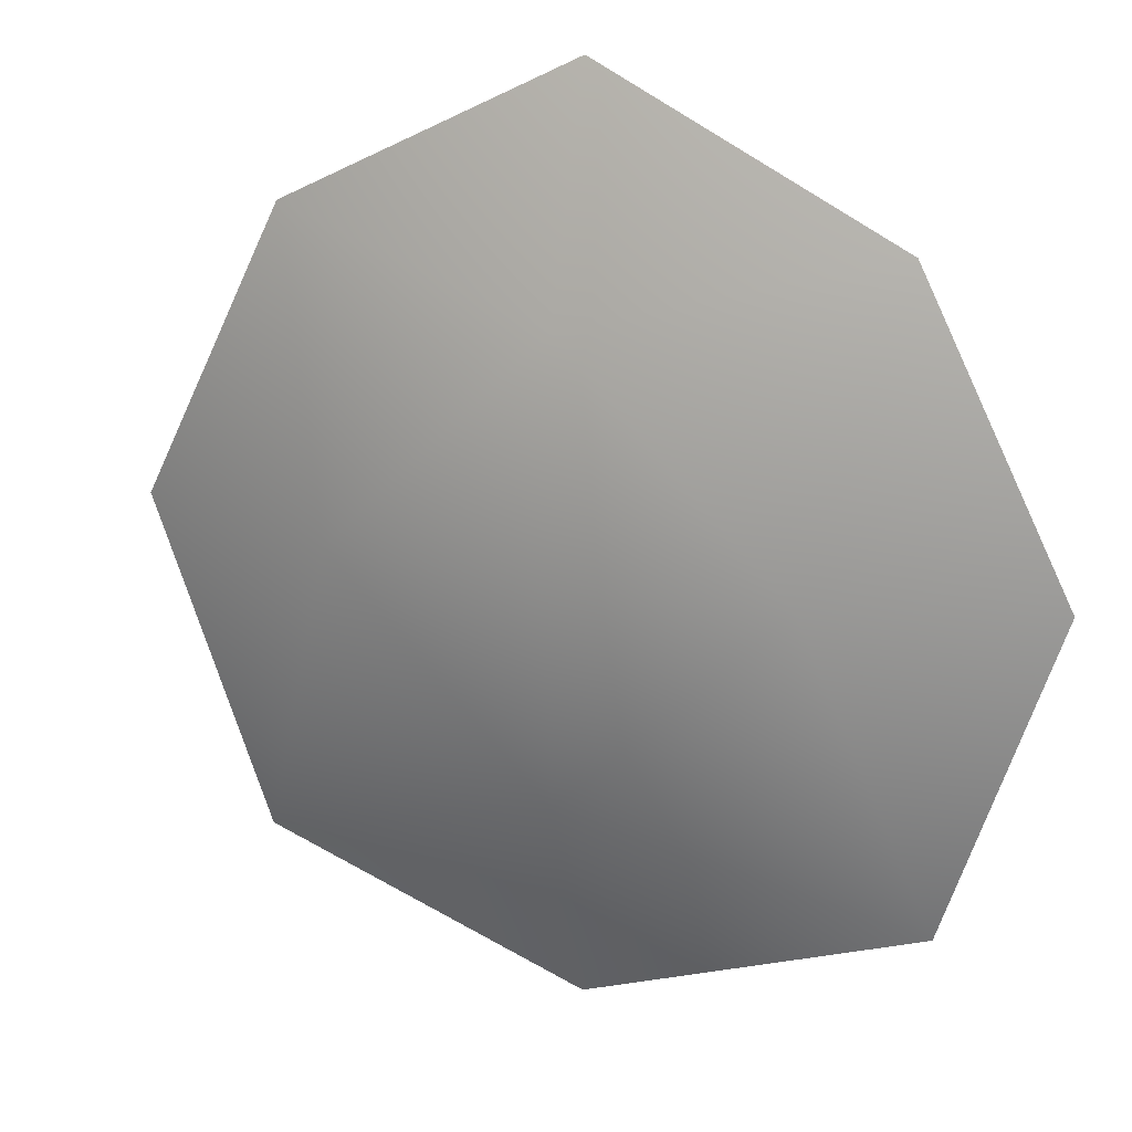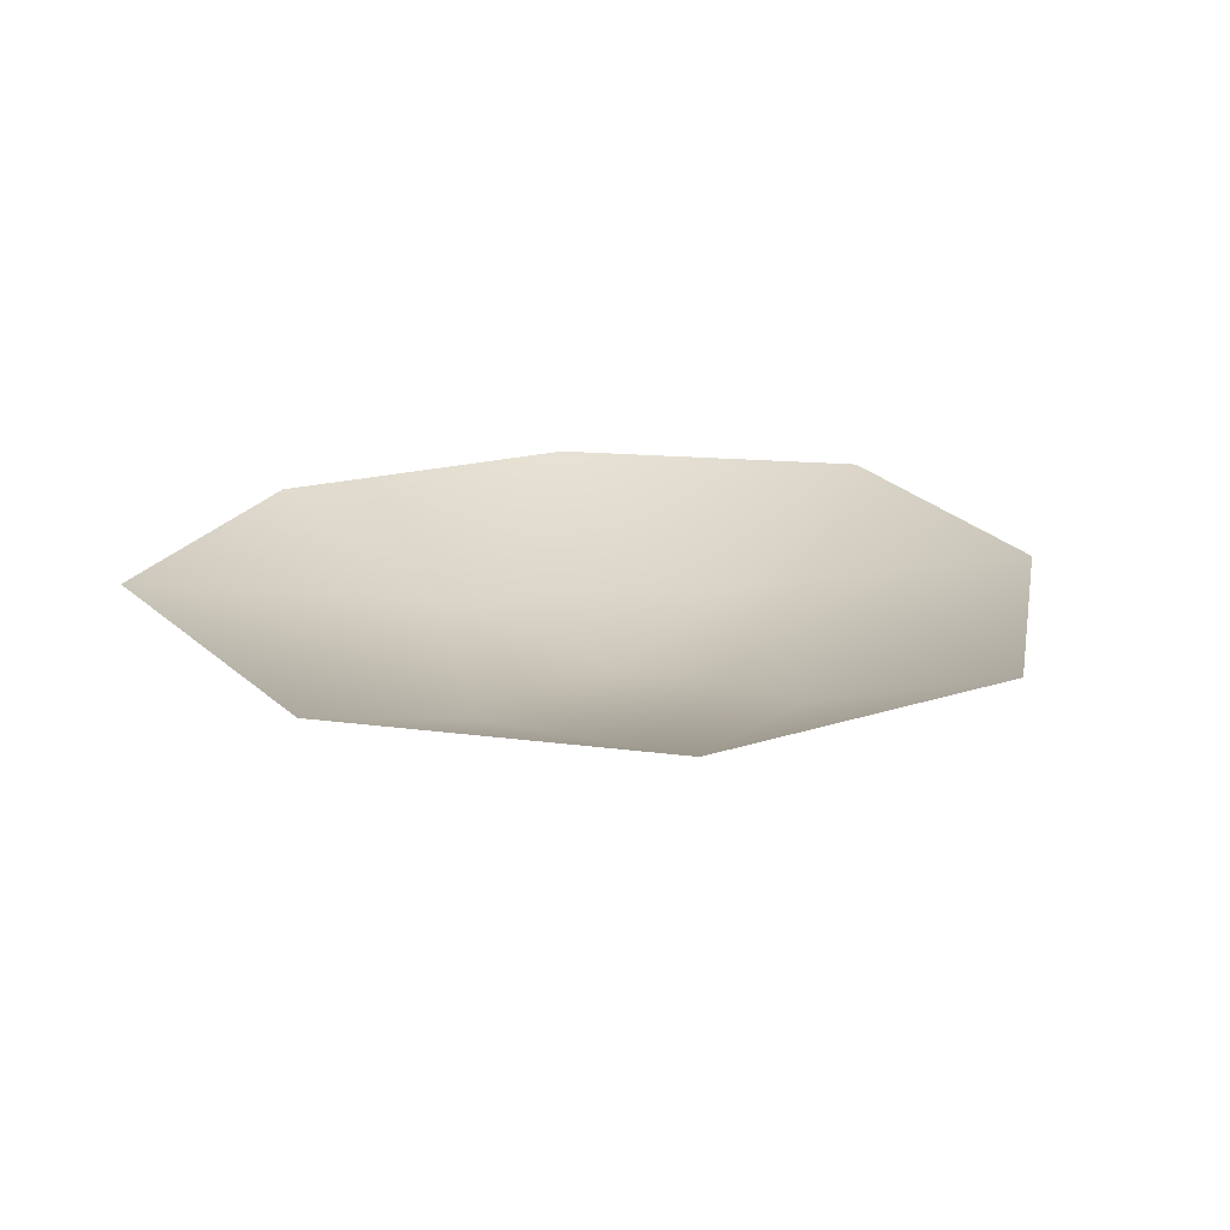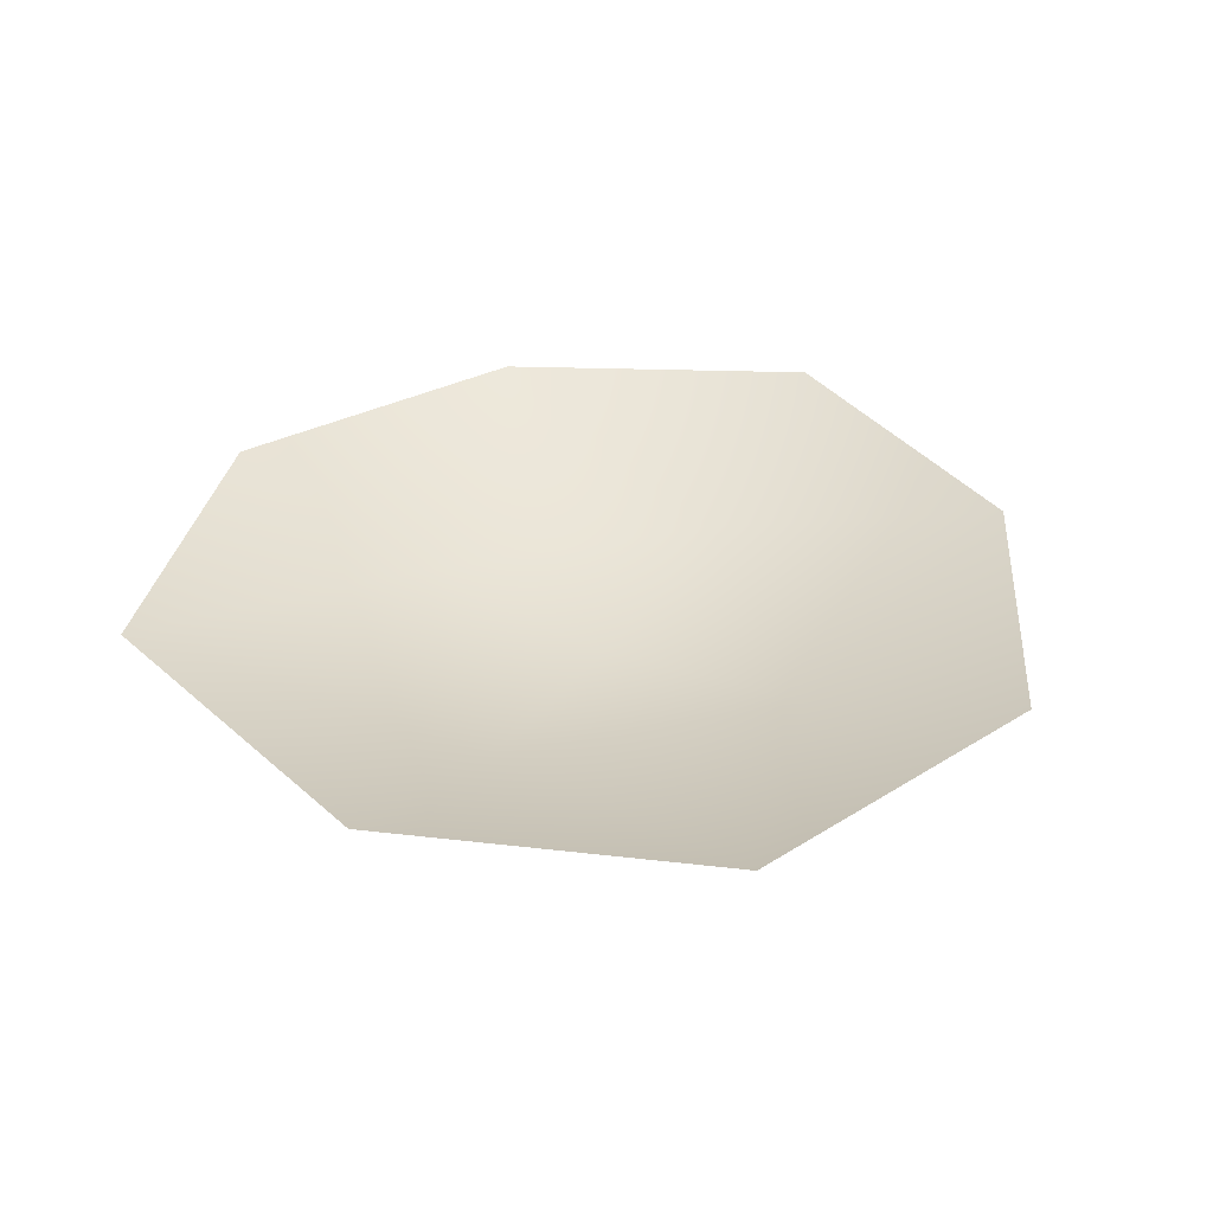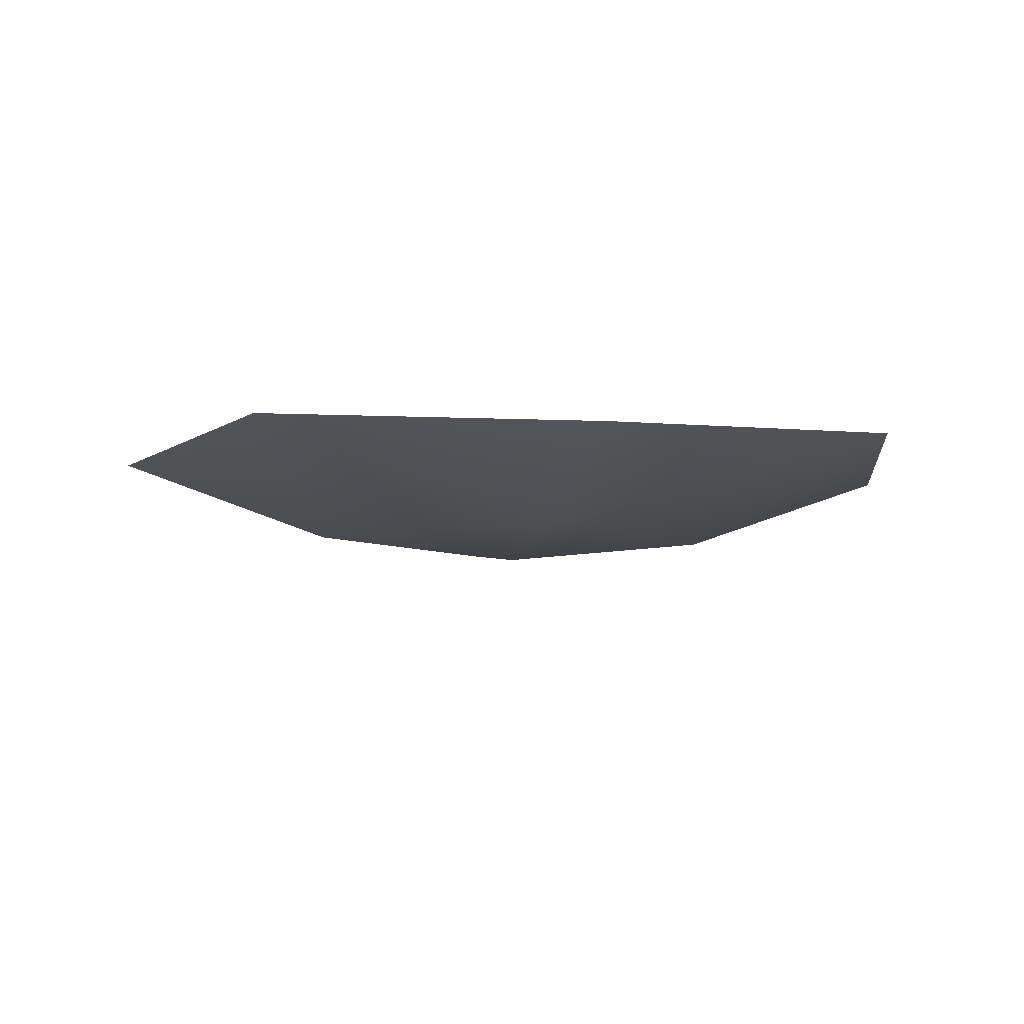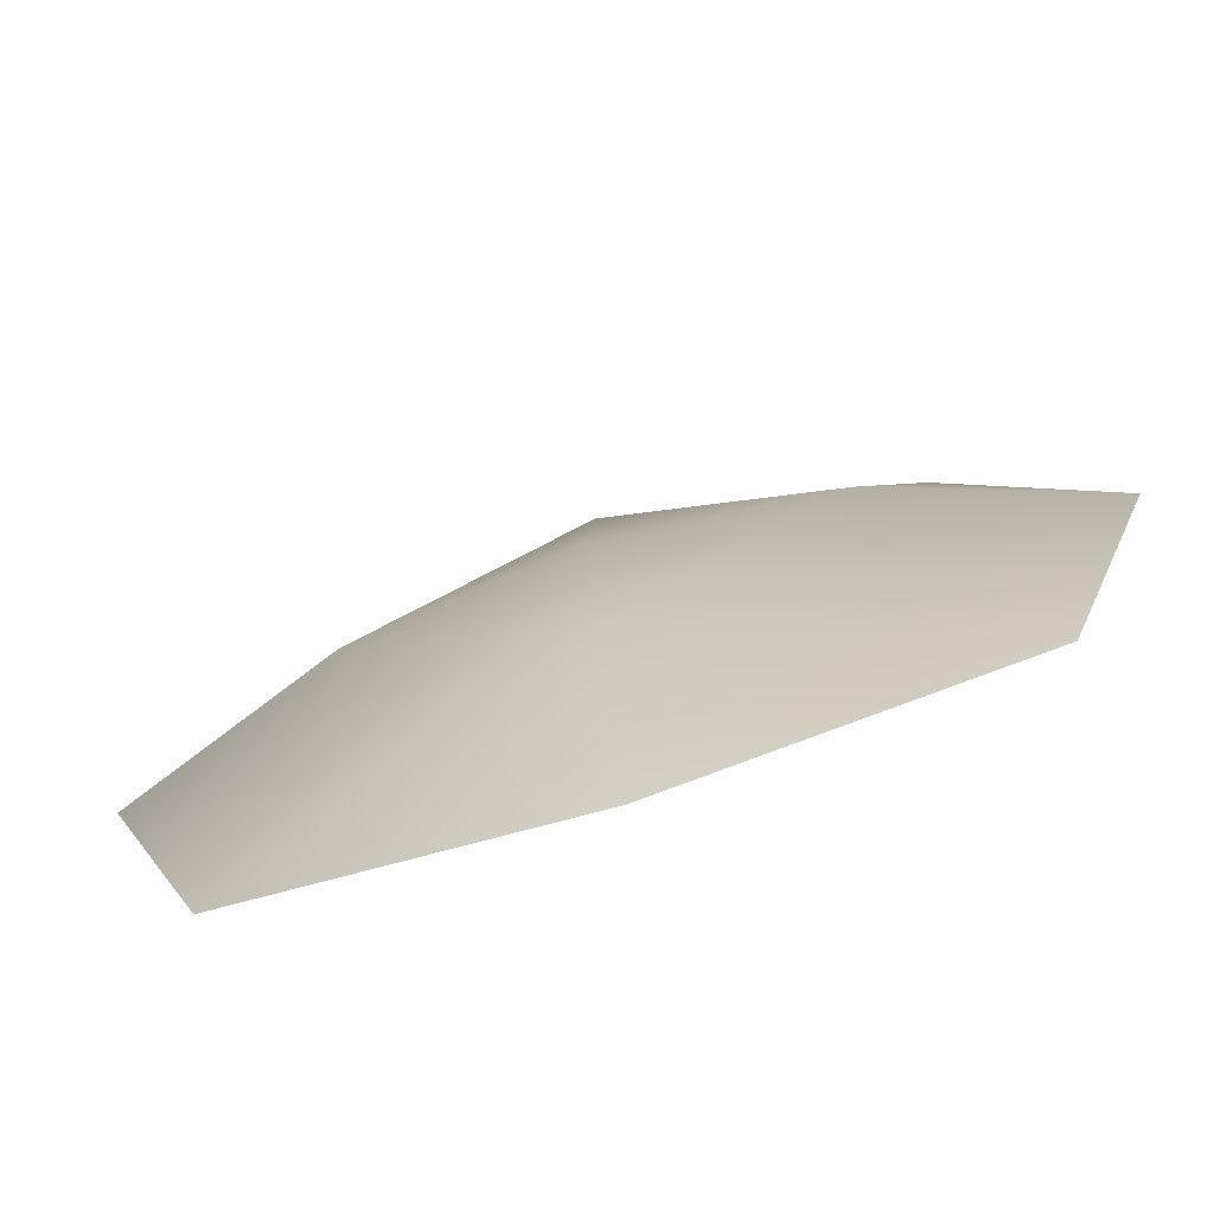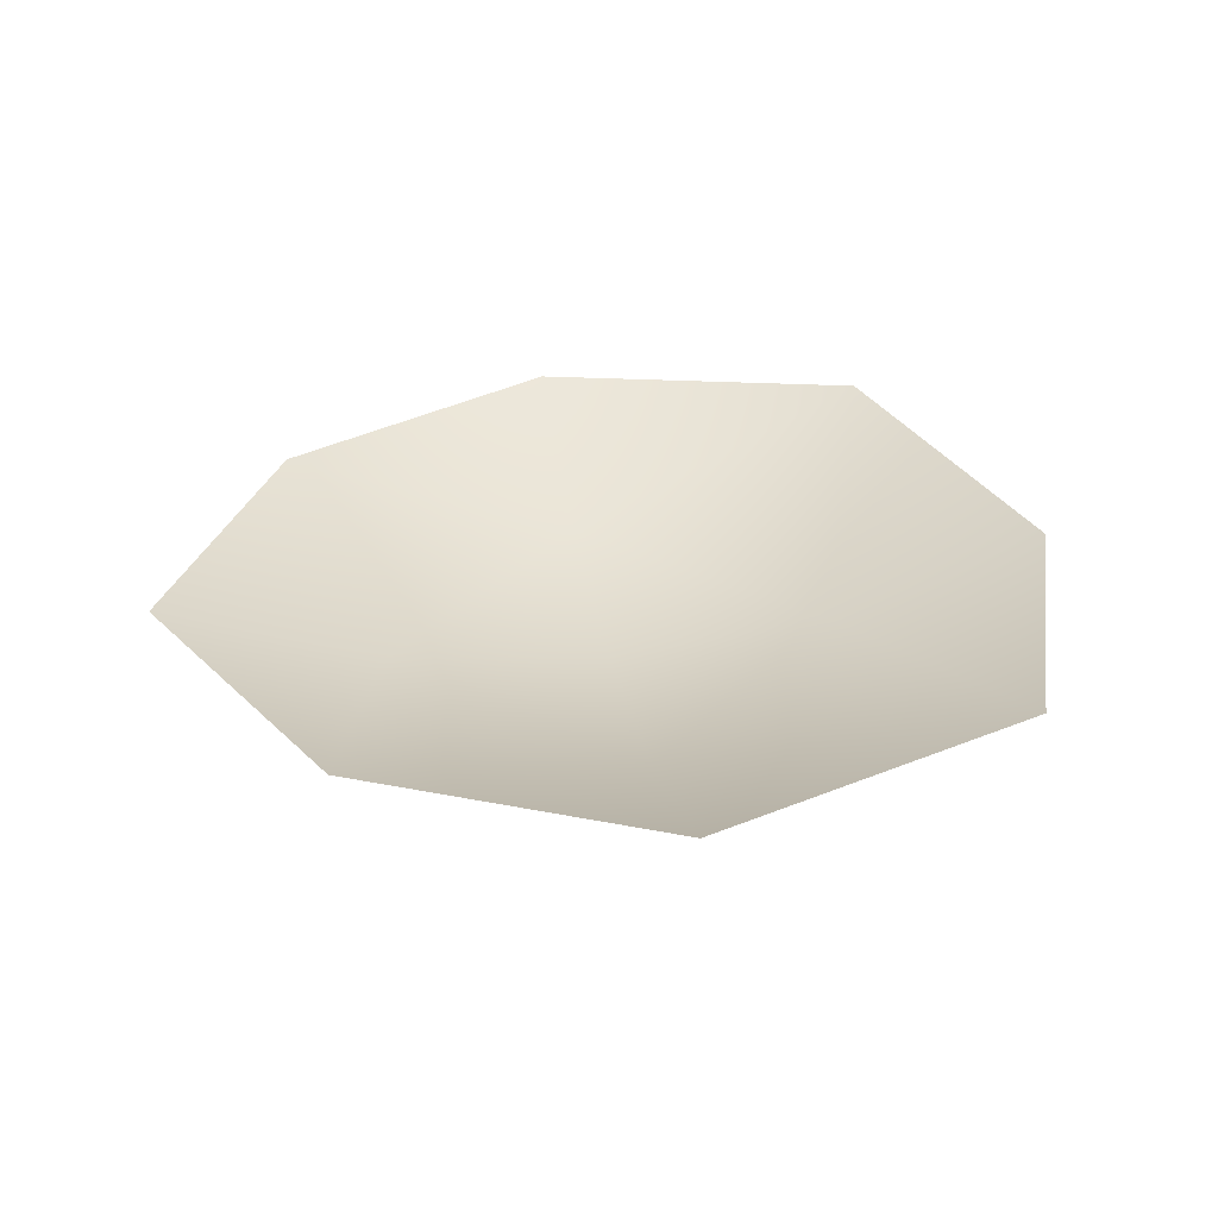
<metadata>
{"format":"obj","ext":"obj","renderer":"f3d","projection":"perspective","resolution":1024,"background":"white","views":[{"elev":20.0,"azim":21.9,"up":"+Z"},{"elev":20.8,"azim":-143.2,"up":"+Y"},{"elev":35.6,"azim":-150.3,"up":"+Y"},{"elev":-6.0,"azim":167.8,"up":"+Y"},{"elev":-77.7,"azim":17.8,"up":"+Z"},{"elev":31.1,"azim":80.2,"up":"+Y"}]}
</metadata>
<code>
v  0 0.06259 -2
v  1.5 0.1246 -1.5
v  -1.5 0.1246 -1.5
v  0 -0.2843 -1
v  -2 0.06259 -5.913e-08
v  -1 -0.2843 -3.179e-09
v  0 -0.3849 7.413e-09
v  1 -0.2843 -3.179e-09
v  2 0.06259 -5.913e-08
v  -1.333 0.04945 1.333
v  0 -0.2843 1
v  1.333 0.04945 1.333
v  -2 0.35 2
v  0 0.06259 2
v  2 0.35 2
g Box059
f 3 1 4
f 1 2 4
f 3 6 5
f 4 7 6
f 6 3 4
f 4 2 8
f 8 7 4
f 2 9 8
f 5 6 10
f 6 7 11
f 11 10 6
f 8 12 11
f 11 7 8
f 8 9 12
f 10 11 14
f 11 12 14

</code>
